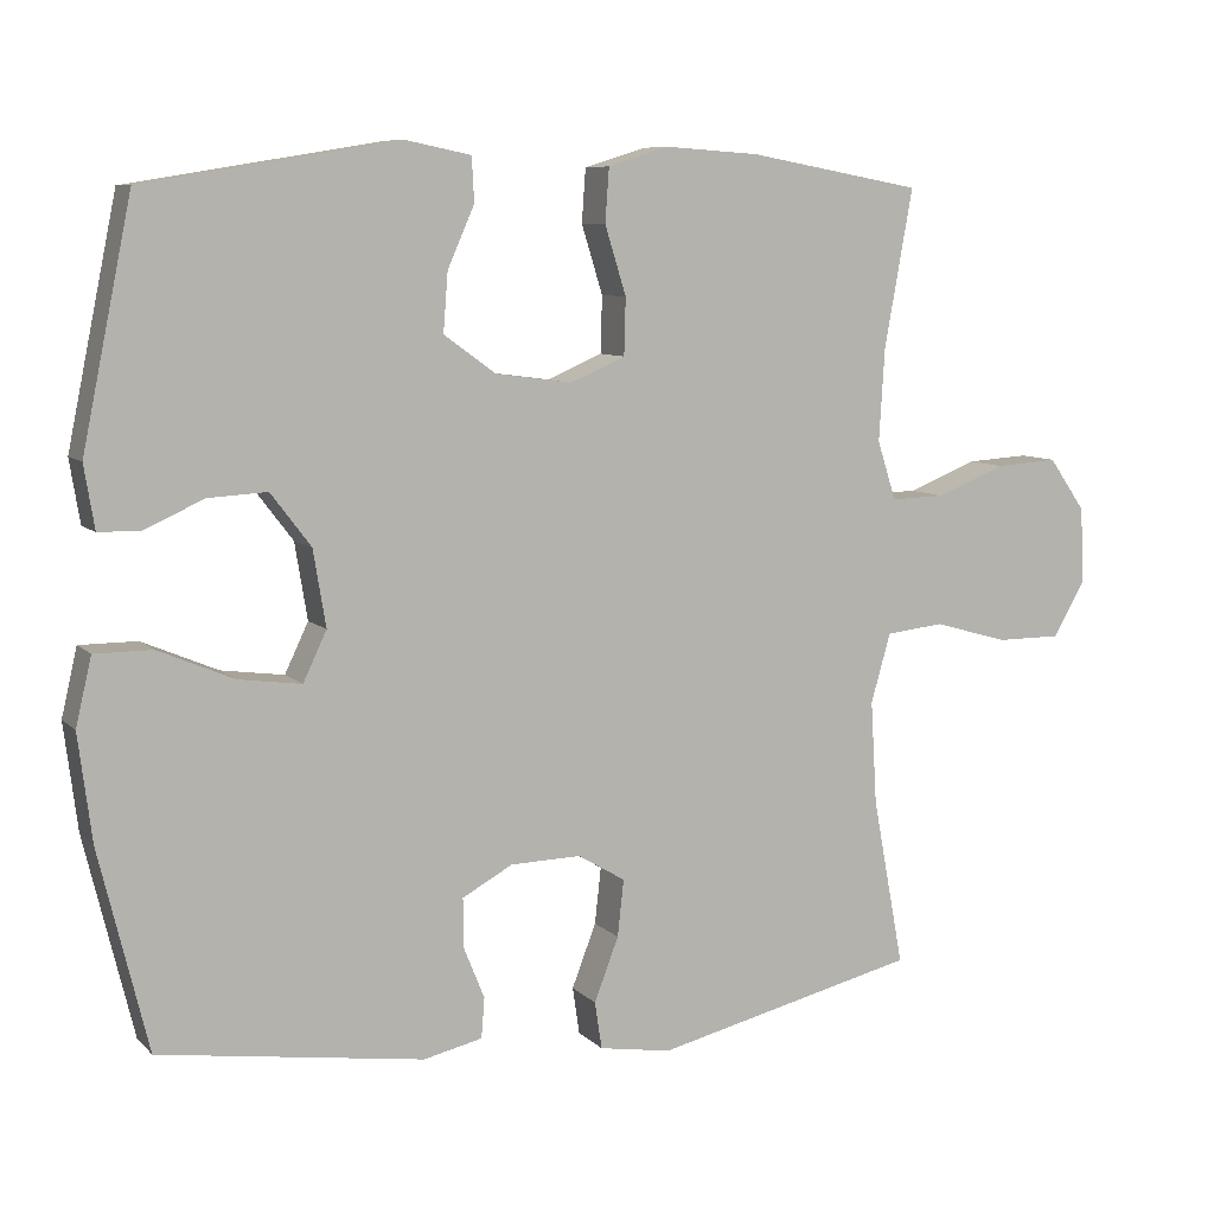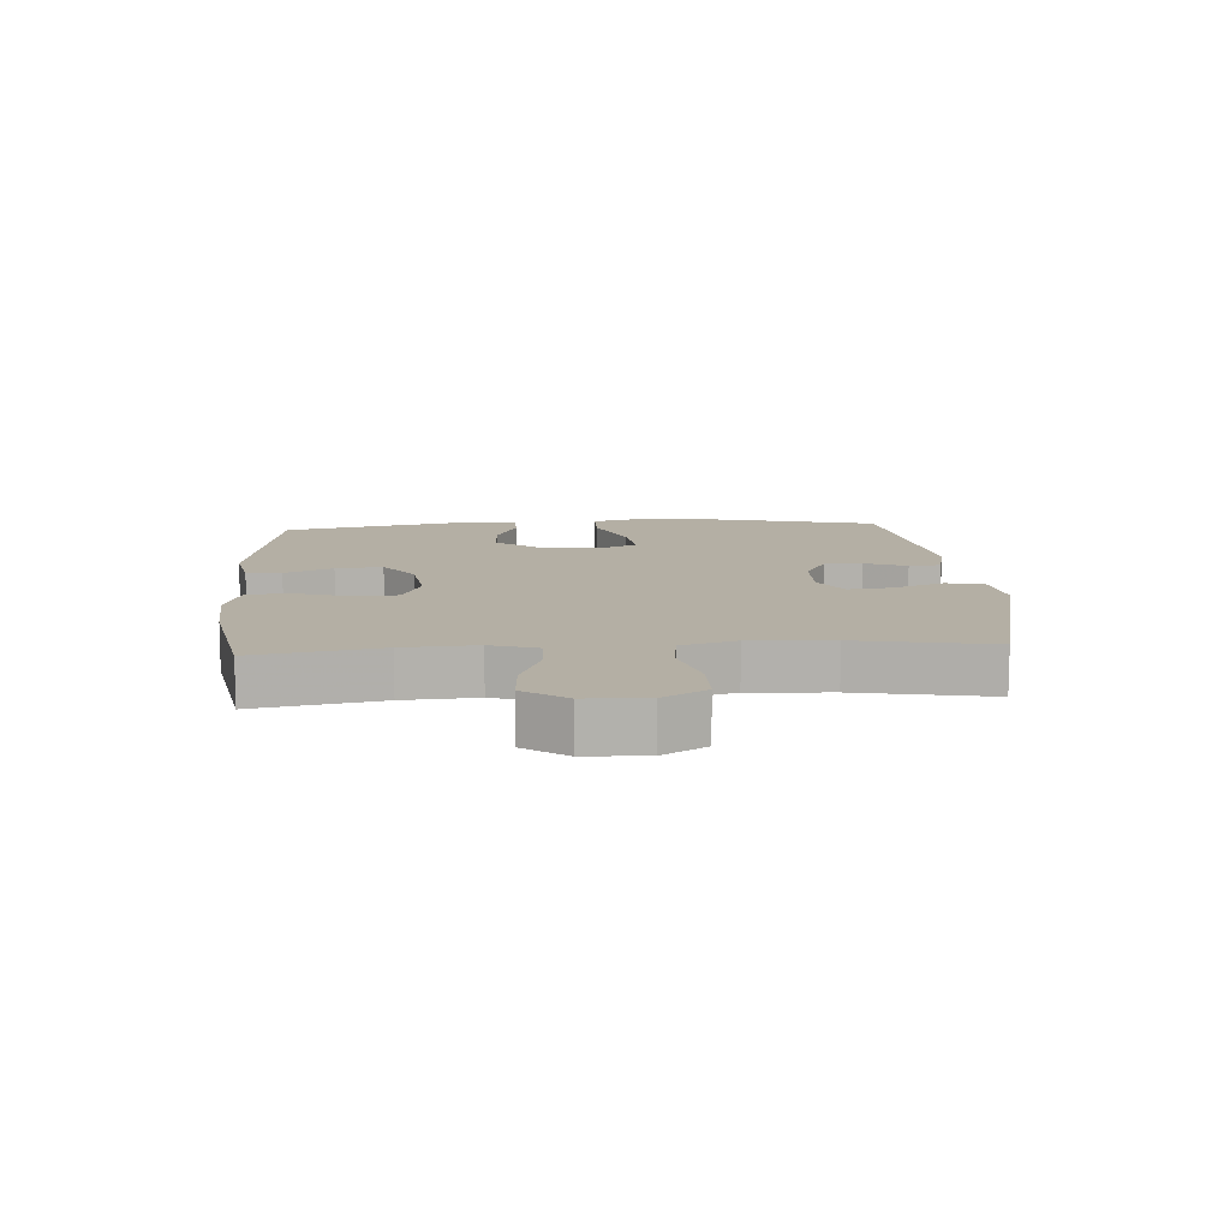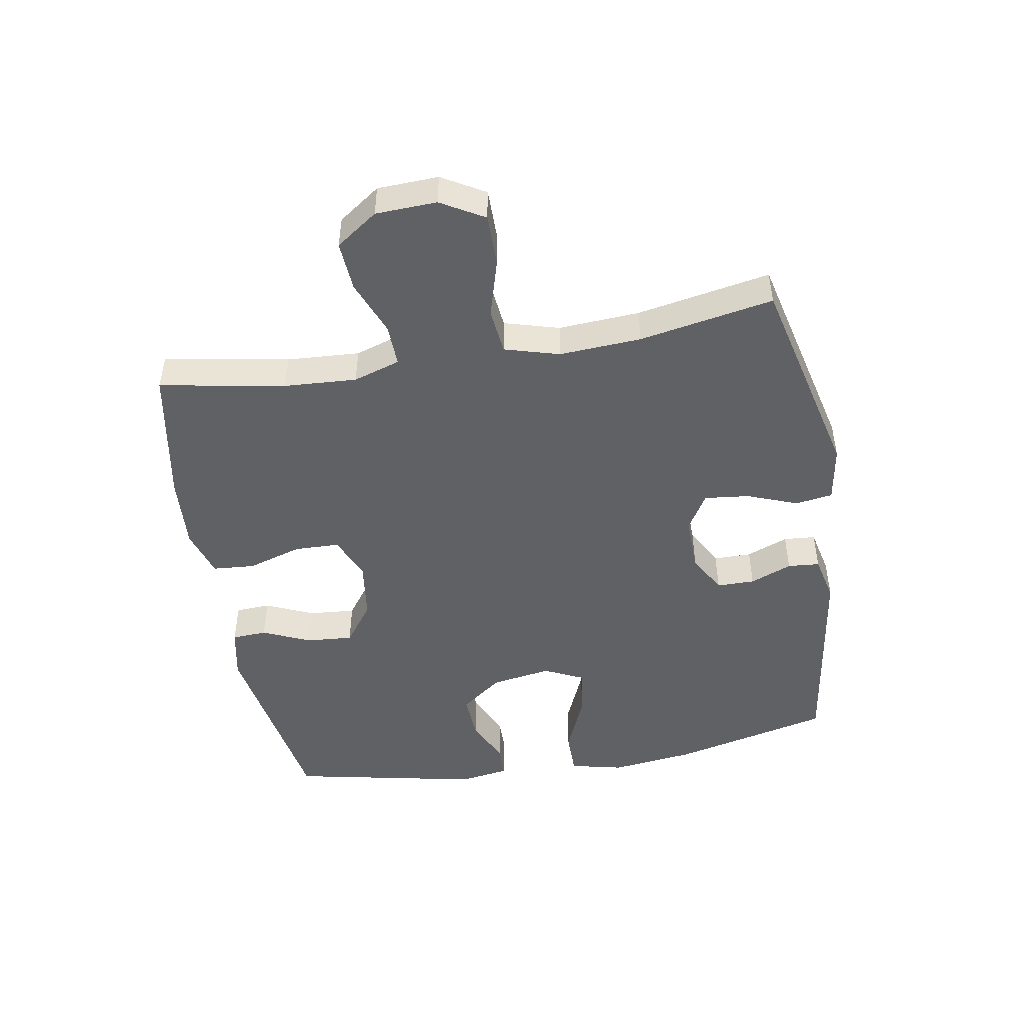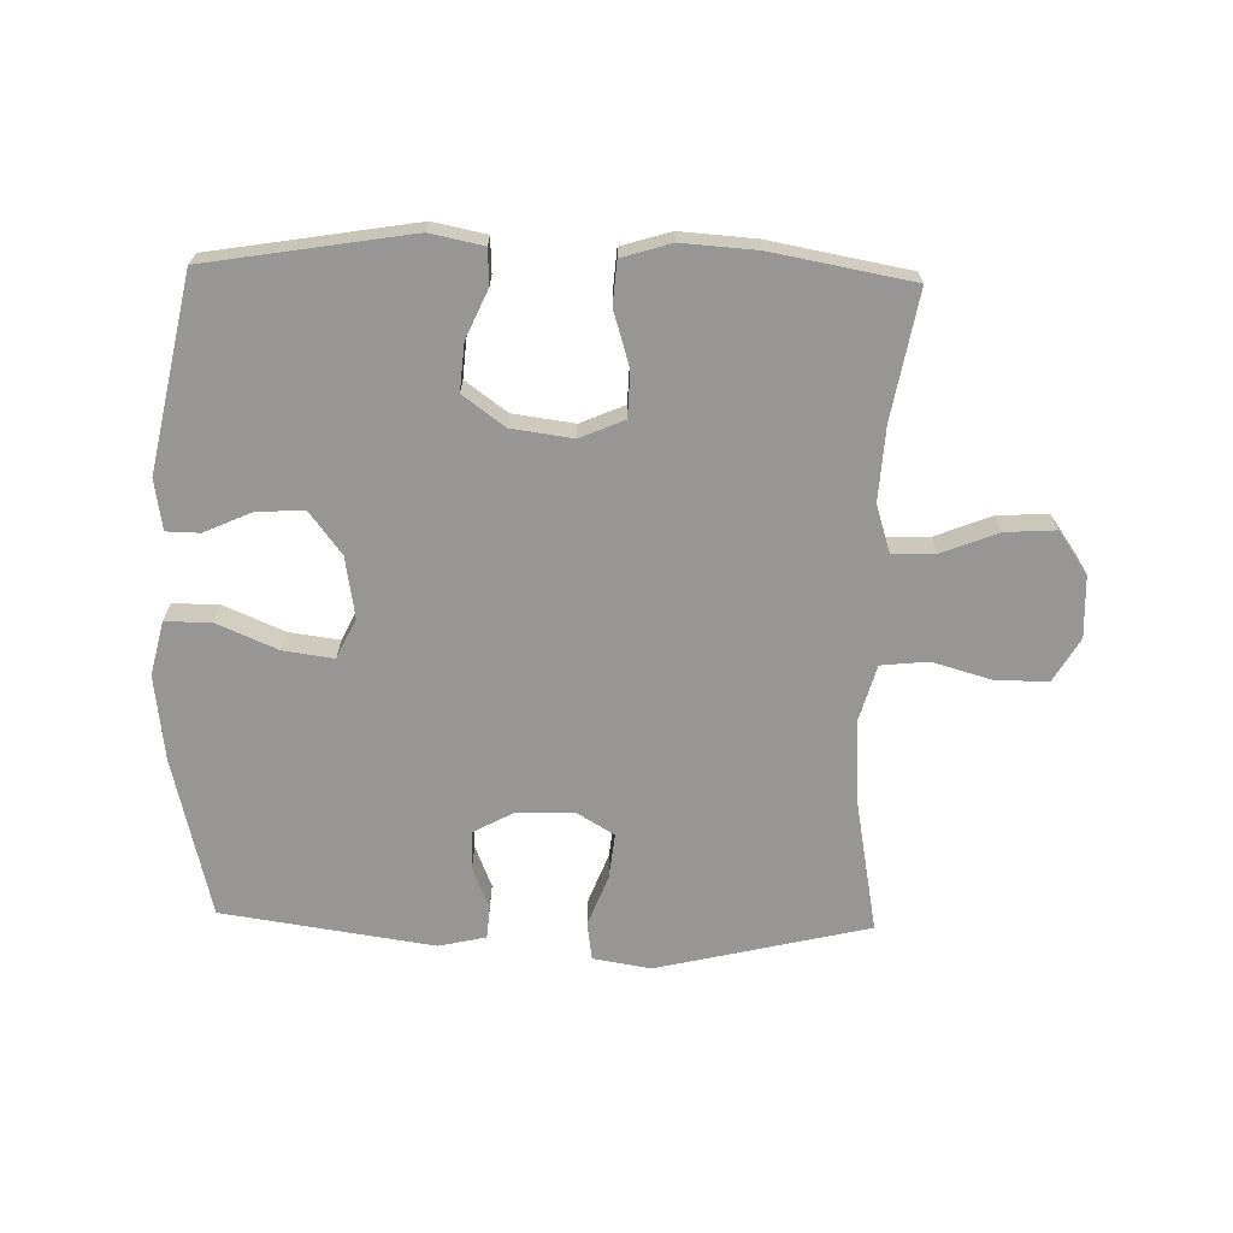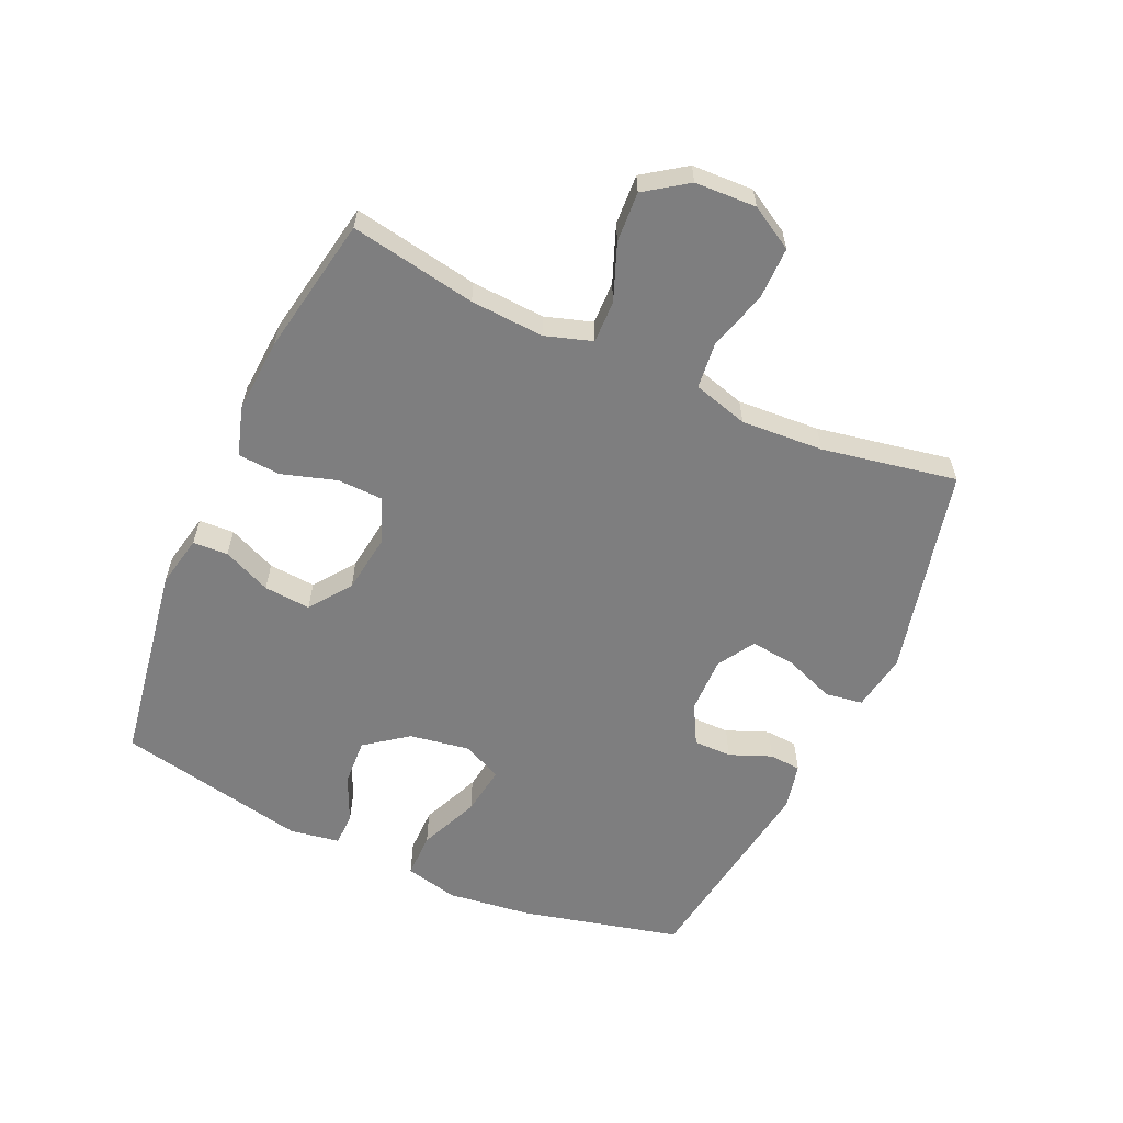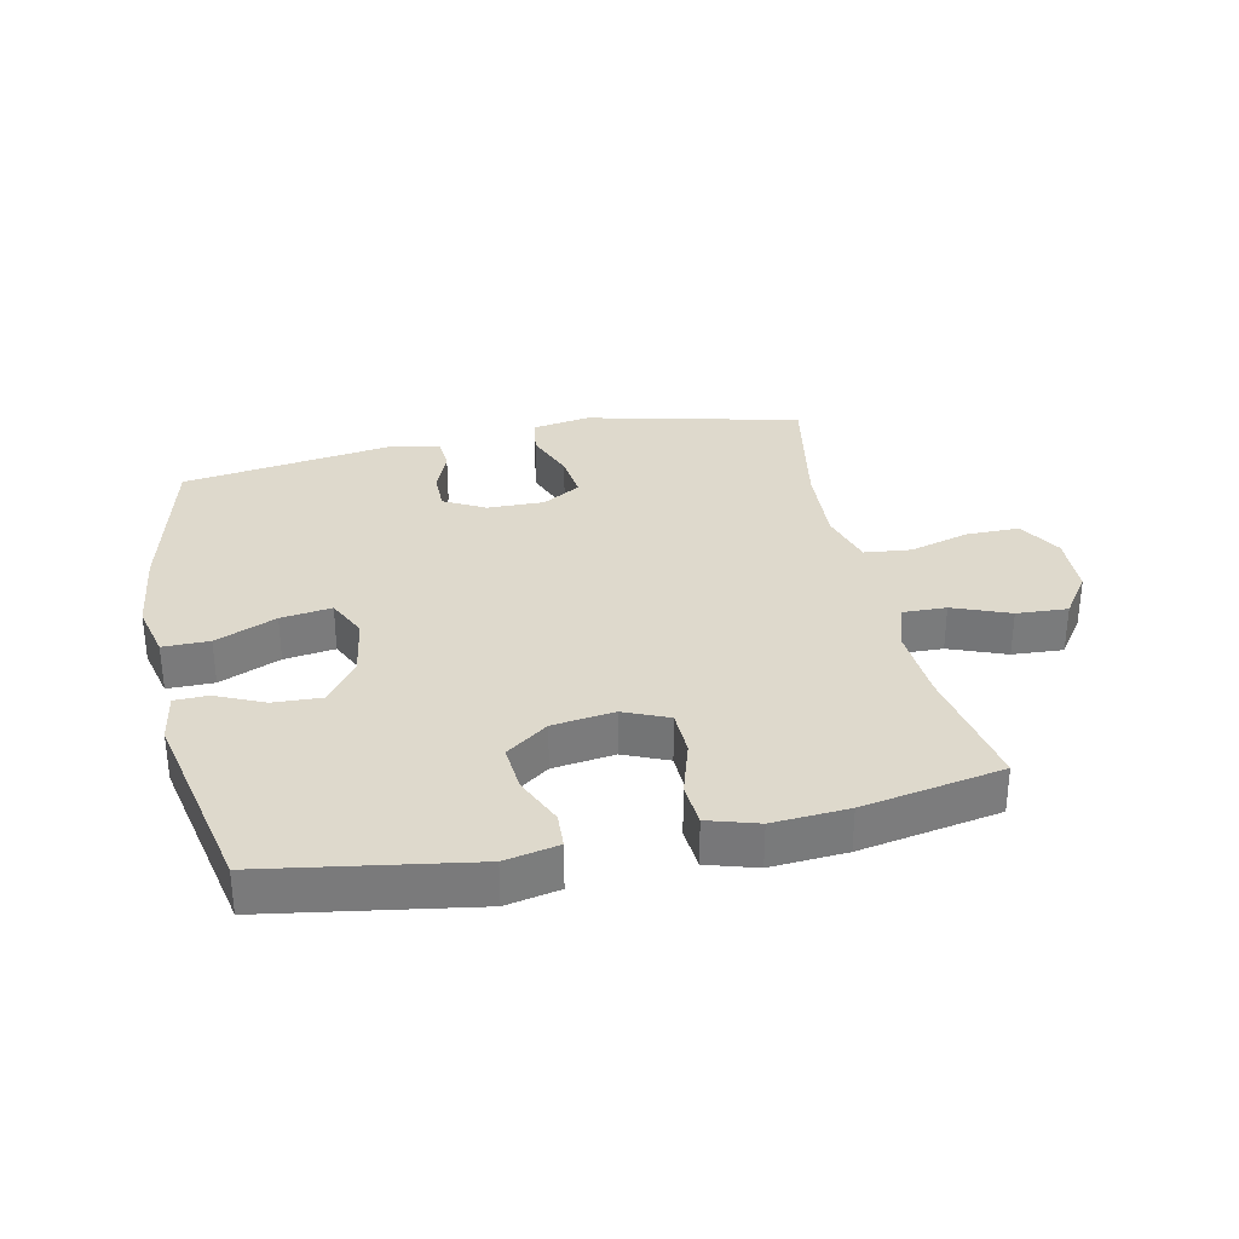
<metadata>
{"format":"obj","ext":"obj","renderer":"f3d","projection":"perspective","resolution":1024,"background":"white","views":[{"elev":8.2,"azim":-24.1,"up":"+Z"},{"elev":11.3,"azim":86.0,"up":"+Y"},{"elev":-47.6,"azim":99.8,"up":"+Y"},{"elev":-67.9,"azim":-1.5,"up":"+Y"},{"elev":-59.4,"azim":65.6,"up":"+Y"},{"elev":32.1,"azim":-12.2,"up":"+Y"}]}
</metadata>
<code>
v 0.5 0.07 -0.5
v 0.164 0.07 -0.58
v 0.072 0.07 -0.565
v 0.063 0.07 -0.505
v 0.094 0.07 -0.424
v 0.102 0.07 -0.352
v 0.042 0.07 -0.316
v -0.048 0.07 -0.318
v -0.112 0.07 -0.353
v -0.112 0.07 -0.414
v -0.085 0.07 -0.481
v -0.089 0.07 -0.532
v -0.164 0.07 -0.549
v -0.5 0.07 -0.5
v -0.562 0.07 -0.245
v -0.579 0.07 -0.11
v -0.559 0.07 -0.024
v -0.486 0.07 -0.024
v -0.39 0.07 -0.065
v -0.31 0.07 -0.076
v -0.28 0.07 -0.013
v -0.296 0.07 0.084
v -0.347 0.07 0.151
v -0.422 0.07 0.147
v -0.497 0.07 0.113
v -0.55 0.07 0.114
v -0.563 0.07 0.194
v -0.5 0.07 0.5
v -0.178 0.07 0.553
v -0.094 0.07 0.536
v -0.091 0.07 0.48
v -0.125 0.07 0.403
v -0.131 0.07 0.328
v -0.065 0.07 0.28
v 0.032 0.07 0.267
v 0.102 0.07 0.297
v 0.104 0.07 0.369
v 0.077 0.07 0.456
v 0.082 0.07 0.524
v 0.16 0.07 0.548
v 0.279 0.07 0.54
v 0.5 0.07 0.5
v 0.464 0.07 0.299
v 0.457 0.07 0.182
v 0.481 0.07 0.107
v 0.549 0.07 0.109
v 0.638 0.07 0.144
v 0.718 0.07 0.149
v 0.765 0.07 0.082
v 0.769 0.07 -0.016
v 0.729 0.07 -0.085
v 0.646 0.07 -0.085
v 0.551 0.07 -0.058
v 0.477 0.07 -0.066
v 0.452 0.07 -0.154
v 0.46 0.07 -0.285
v 0.5 0 -0.5
v 0.164 0 -0.58
v 0.072 0 -0.565
v 0.063 0 -0.505
v 0.094 0 -0.424
v 0.102 0 -0.352
v 0.042 0 -0.316
v -0.048 0 -0.318
v -0.112 0 -0.353
v -0.112 0 -0.414
v -0.085 0 -0.481
v -0.089 0 -0.532
v -0.164 0 -0.549
v -0.5 0 -0.5
v -0.562 0 -0.245
v -0.579 0 -0.11
v -0.559 0 -0.024
v -0.486 0 -0.024
v -0.39 0 -0.065
v -0.31 0 -0.076
v -0.28 0 -0.013
v -0.296 0 0.084
v -0.347 0 0.151
v -0.422 0 0.147
v -0.497 0 0.113
v -0.55 0 0.114
v -0.563 0 0.194
v -0.5 0 0.5
v -0.178 0 0.553
v -0.094 0 0.536
v -0.091 0 0.48
v -0.125 0 0.403
v -0.131 0 0.328
v -0.065 0 0.28
v 0.032 0 0.267
v 0.102 0 0.297
v 0.104 0 0.369
v 0.077 0 0.456
v 0.082 0 0.524
v 0.16 0 0.548
v 0.279 0 0.54
v 0.5 0 0.5
v 0.464 0 0.299
v 0.457 0 0.182
v 0.481 0 0.107
v 0.549 0 0.109
v 0.638 0 0.144
v 0.718 0 0.149
v 0.765 0 0.082
v 0.769 0 -0.016
v 0.729 0 -0.085
v 0.646 0 -0.085
v 0.551 0 -0.058
v 0.477 0 -0.066
v 0.452 0 -0.154
v 0.46 0 -0.285
f 50 51 52 53
f 50 53 54
f 49 50 54
f 46 47 48 49
f 45 46 49 54
f 44 45 54 55
f 40 41 42 43
f 40 43 44
f 37 38 39 40
f 36 37 40 44
f 35 36 44 55
f 29 30 31 32
f 29 32 33
f 28 29 33
f 27 28 33 34
f 24 25 26 27
f 23 24 27 34
f 16 17 18 19
f 16 19 20
f 15 16 20
f 14 15 20
f 13 14 20 21
f 10 11 12 13
f 9 10 13 21
f 2 3 4 5
f 56 1 2 5
f 56 5 6
f 55 56 6 7
f 35 55 7 8
f 22 23 34 35
f 21 22 35
f 8 9 21 35
f 109 108 107 106
f 110 109 106
f 110 106 105
f 105 104 103 102
f 110 105 102 101
f 111 110 101 100
f 99 98 97 96
f 100 99 96
f 96 95 94 93
f 100 96 93 92
f 111 100 92 91
f 88 87 86 85
f 89 88 85
f 89 85 84
f 90 89 84 83
f 83 82 81 80
f 90 83 80 79
f 75 74 73 72
f 76 75 72
f 76 72 71
f 76 71 70
f 77 76 70 69
f 69 68 67 66
f 77 69 66 65
f 61 60 59 58
f 61 58 57 112
f 62 61 112
f 63 62 112 111
f 64 63 111 91
f 91 90 79 78
f 91 78 77
f 91 77 65 64
f 1 57 58 2
f 2 58 59 3
f 3 59 60 4
f 4 60 61 5
f 5 61 62 6
f 6 62 63 7
f 7 63 64 8
f 8 64 65 9
f 9 65 66 10
f 10 66 67 11
f 11 67 68 12
f 12 68 69 13
f 13 69 70 14
f 14 70 71 15
f 15 71 72 16
f 16 72 73 17
f 17 73 74 18
f 18 74 75 19
f 19 75 76 20
f 20 76 77 21
f 21 77 78 22
f 22 78 79 23
f 23 79 80 24
f 24 80 81 25
f 25 81 82 26
f 26 82 83 27
f 27 83 84 28
f 28 84 85 29
f 29 85 86 30
f 30 86 87 31
f 31 87 88 32
f 32 88 89 33
f 33 89 90 34
f 34 90 91 35
f 35 91 92 36
f 36 92 93 37
f 37 93 94 38
f 38 94 95 39
f 39 95 96 40
f 40 96 97 41
f 41 97 98 42
f 42 98 99 43
f 43 99 100 44
f 44 100 101 45
f 45 101 102 46
f 46 102 103 47
f 47 103 104 48
f 48 104 105 49
f 49 105 106 50
f 50 106 107 51
f 51 107 108 52
f 52 108 109 53
f 53 109 110 54
f 54 110 111 55
f 55 111 112 56
f 56 112 57 1

</code>
